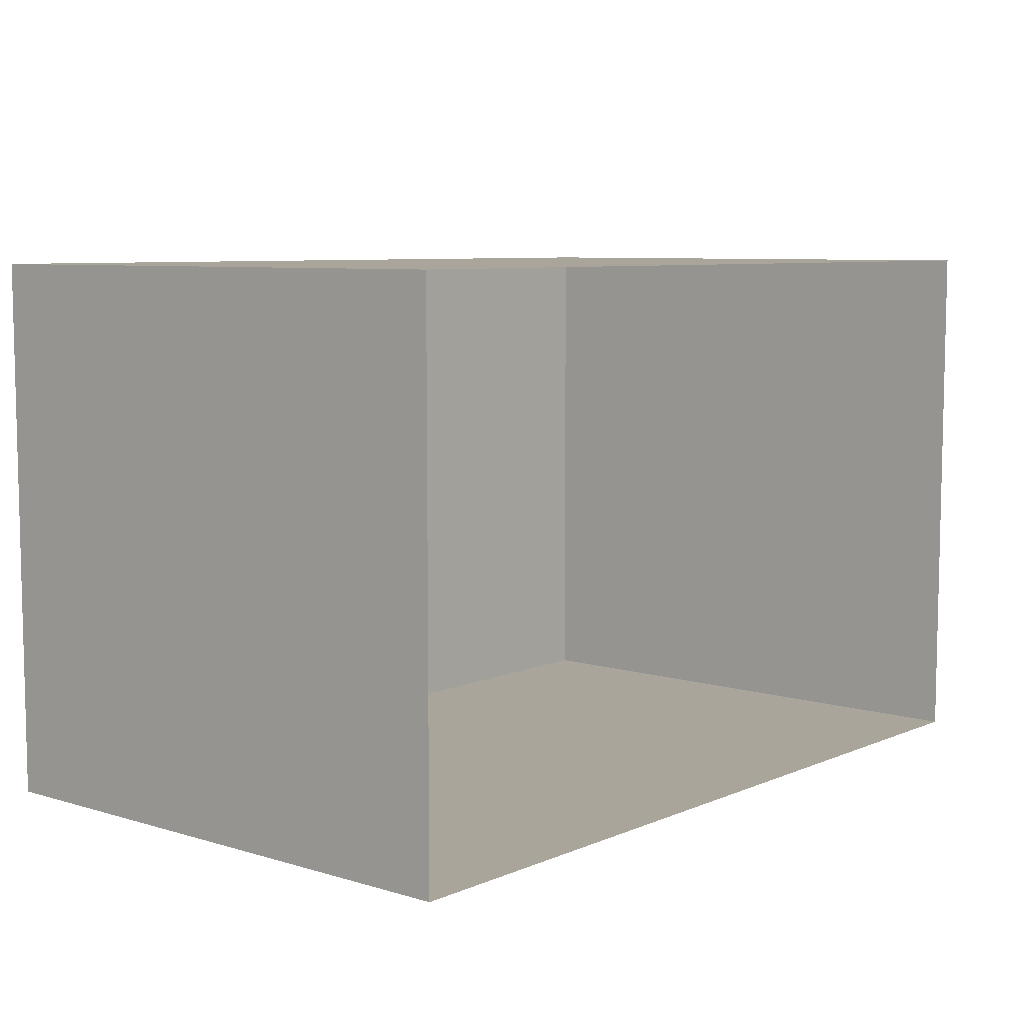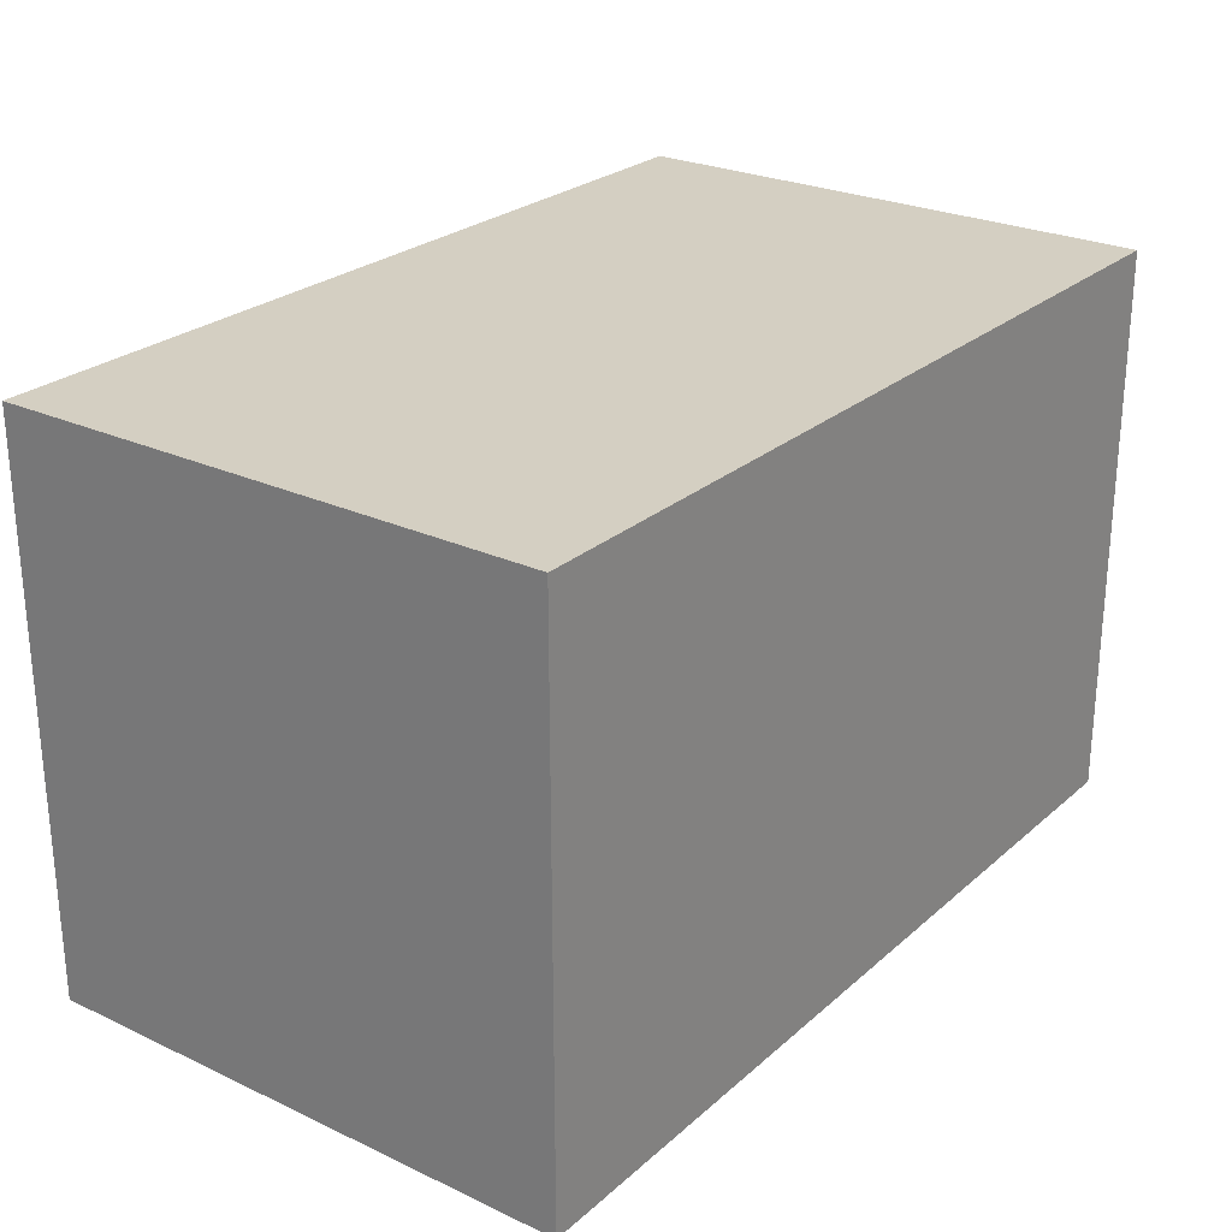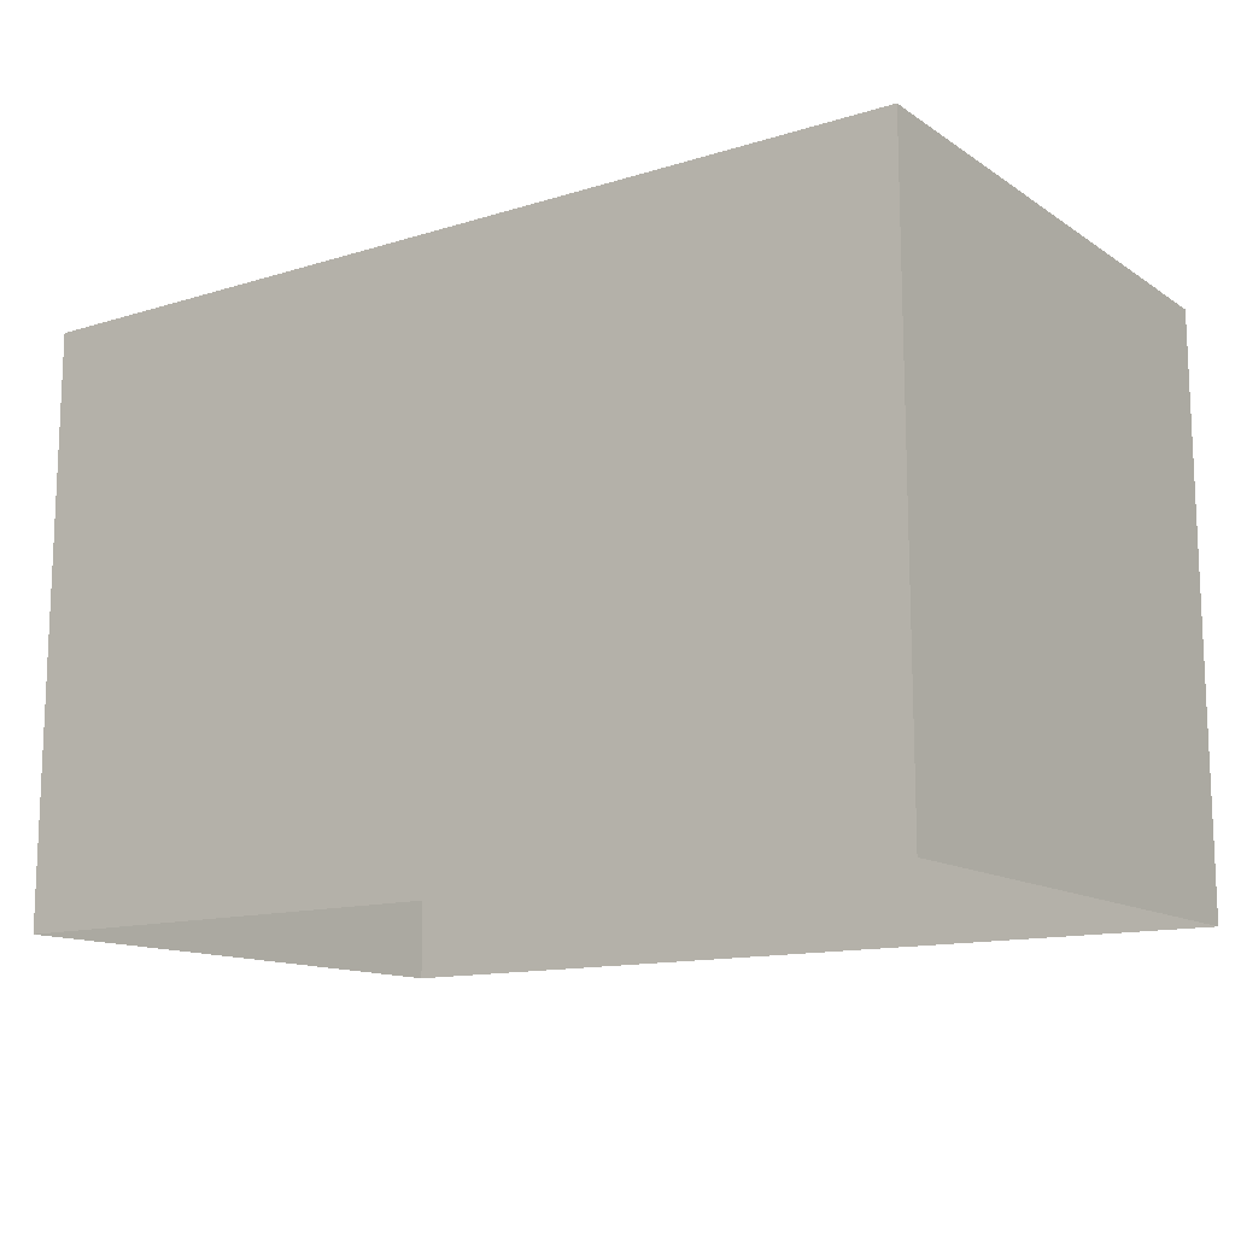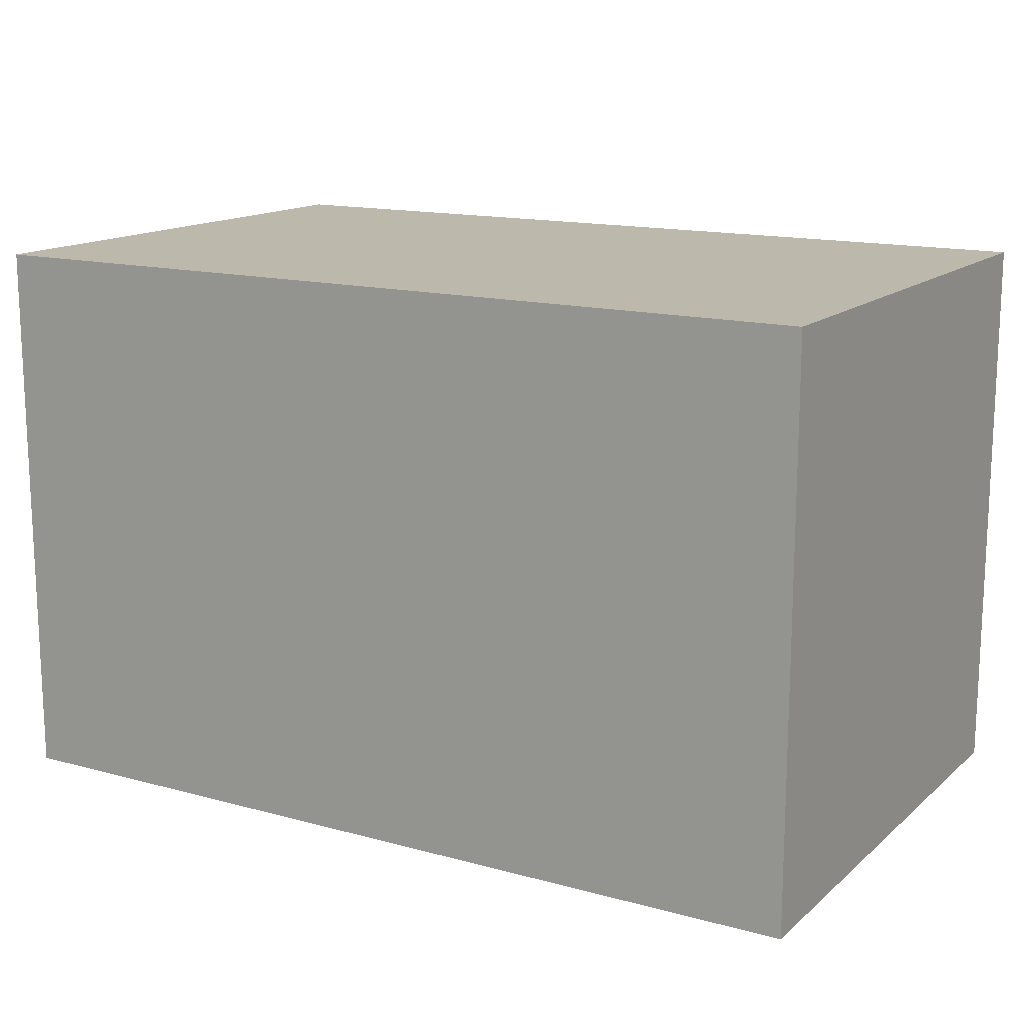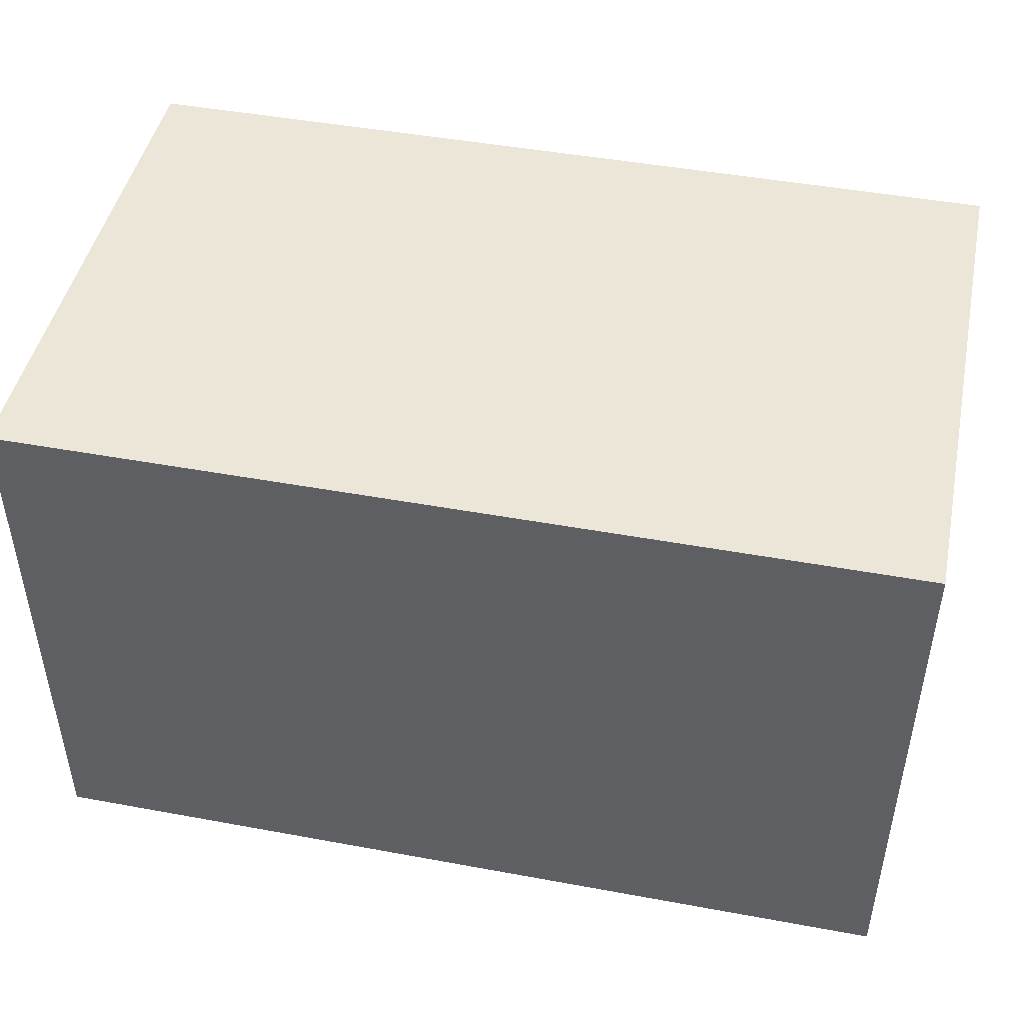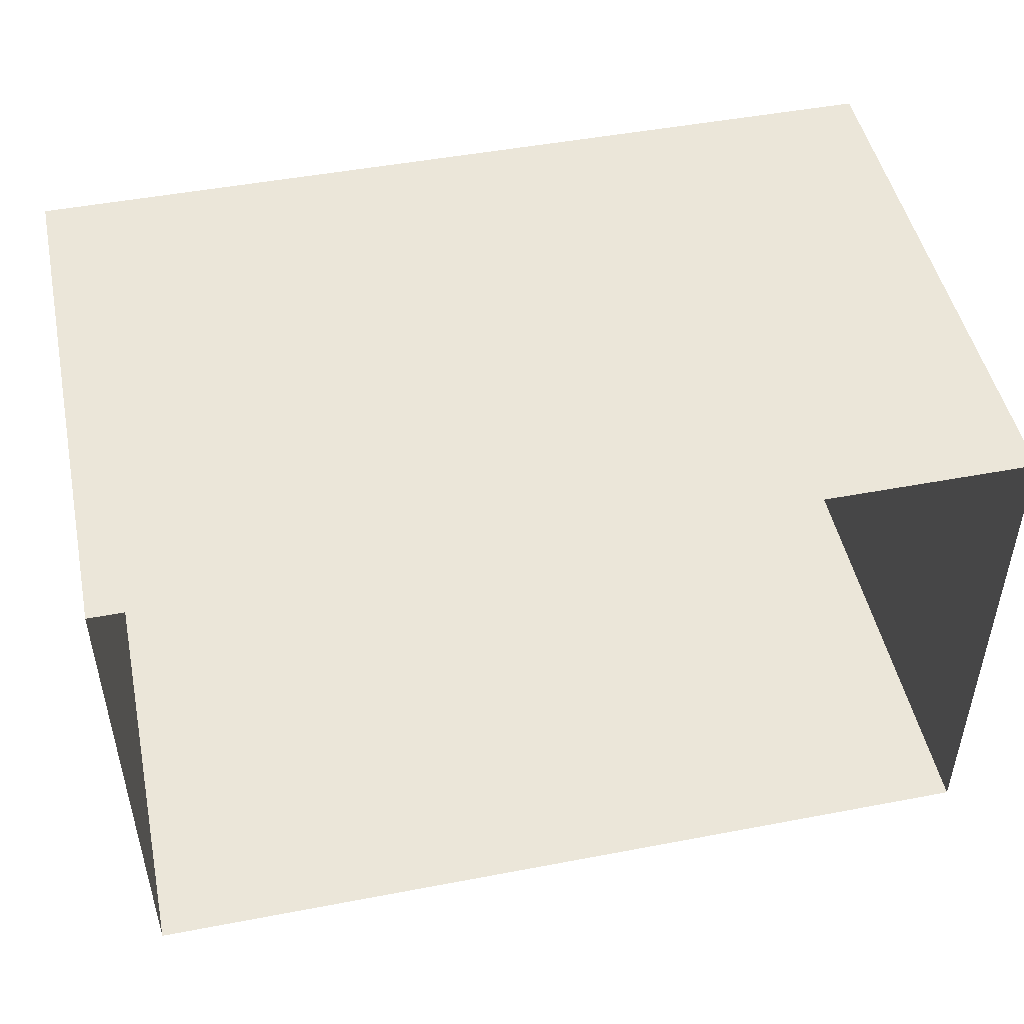
<metadata>
{"format":"obj","ext":"obj","renderer":"f3d","projection":"perspective","resolution":1024,"background":"white","views":[{"elev":7.5,"azim":-49.8,"up":"+Z"},{"elev":25.7,"azim":126.5,"up":"+Y"},{"elev":-13.1,"azim":-145.0,"up":"+Y"},{"elev":14.7,"azim":30.5,"up":"+Y"},{"elev":46.2,"azim":11.9,"up":"+Y"},{"elev":48.3,"azim":-12.0,"up":"+Z"}]}
</metadata>
<code>
o Haystack_Cube.001
v 2.285 2.4 -1.398
v 2.285 2.4 1.398
v 2.285 -0.5 1.398
v 2.285 -0.5 -1.398
v -2.285 -0.5 1.398
v -2.285 -0.5 -1.398
v -2.285 2.4 -1.398
v -2.285 2.4 1.398
v 2.086 2.154 1.121
v 2.086 -0.1802 -1.13
f 1 2 3 4
f 1 7 8 2
f 8 5 3 2
f 4 6 7 1
f 8 7 6 5
l 10 9

</code>
